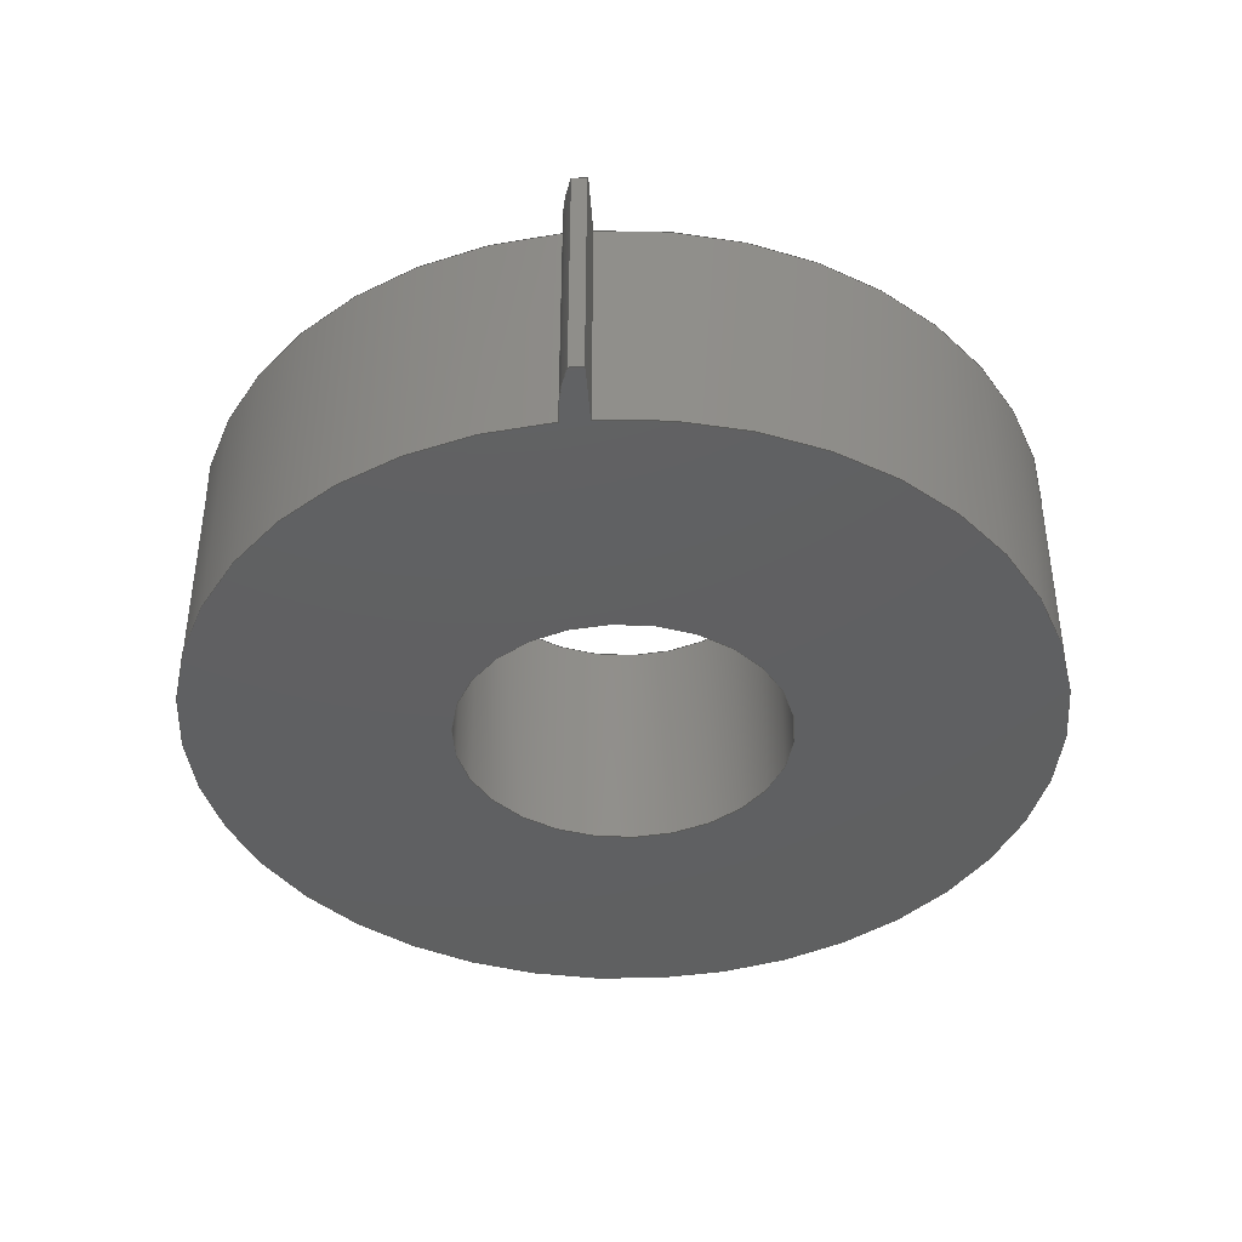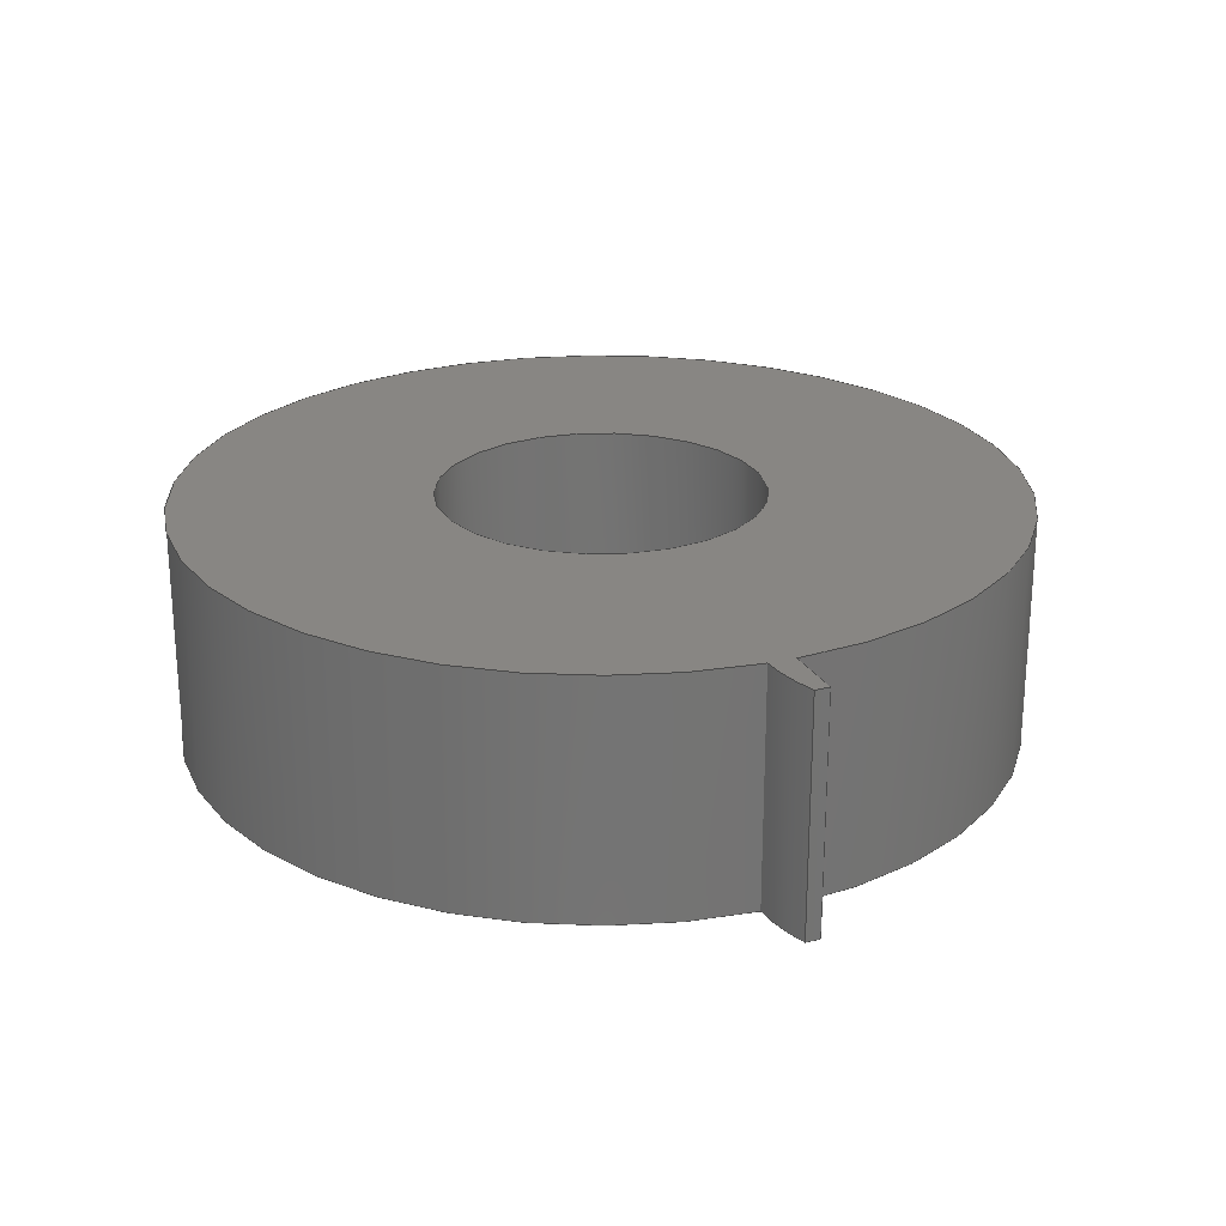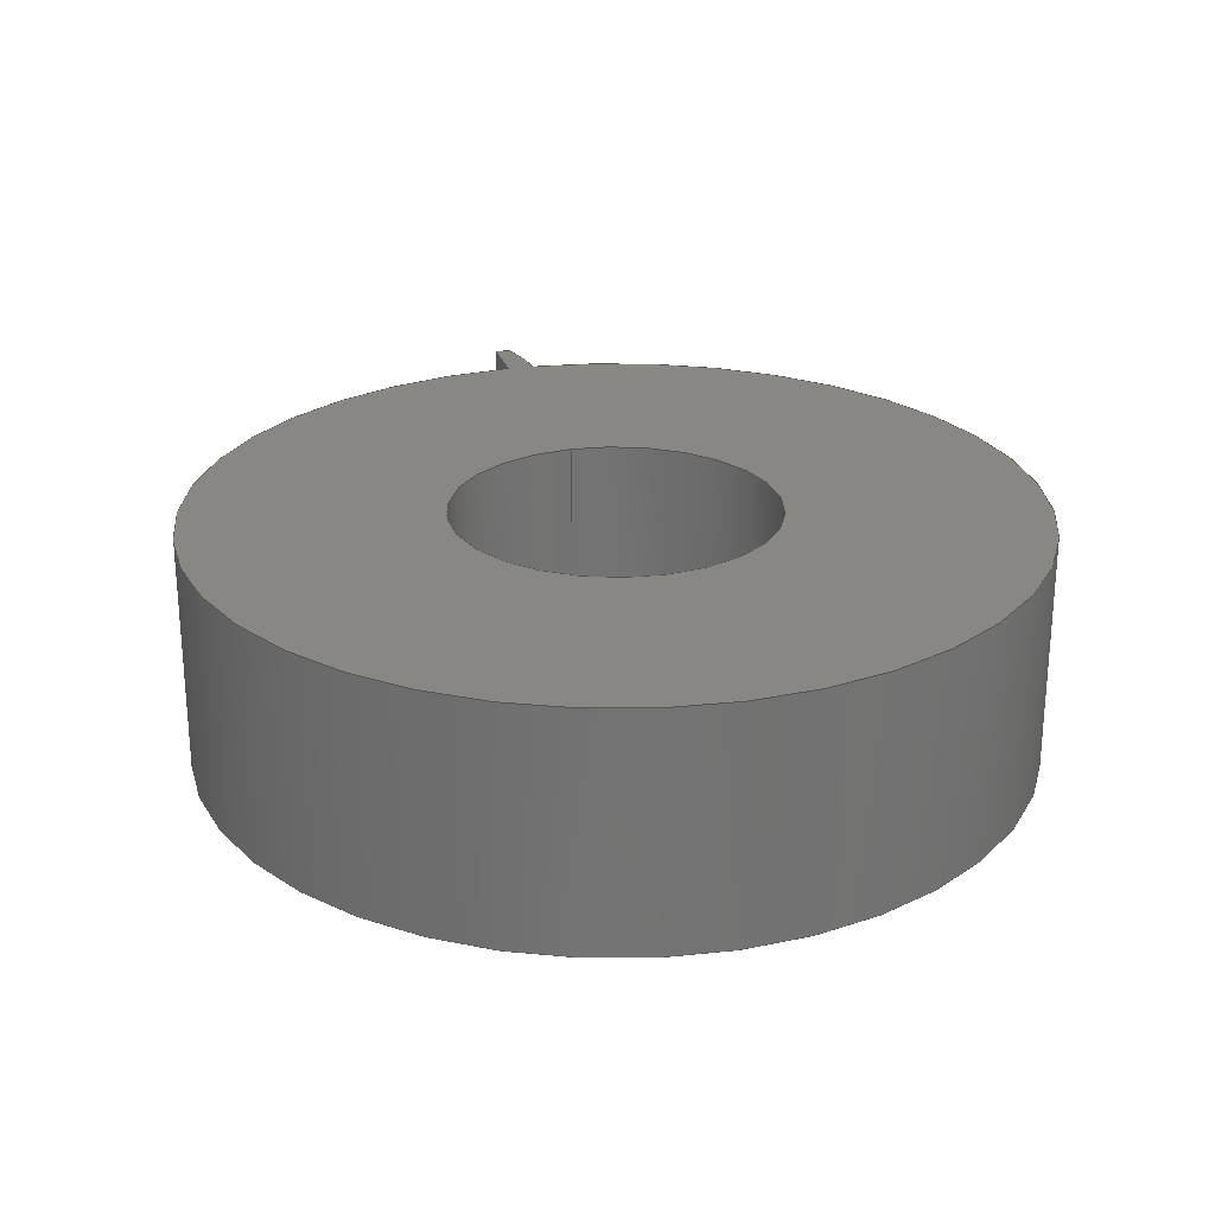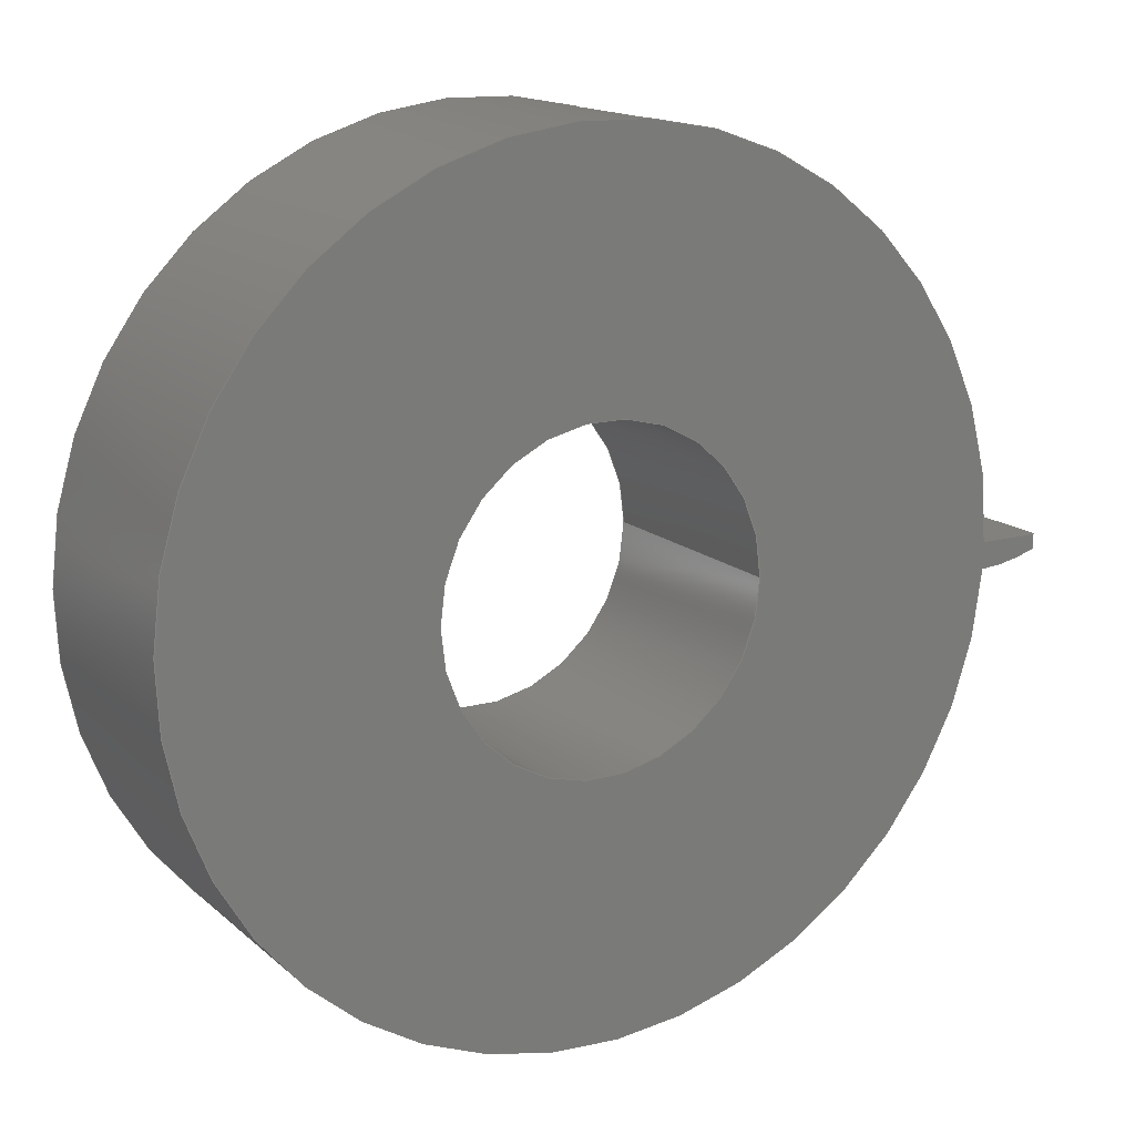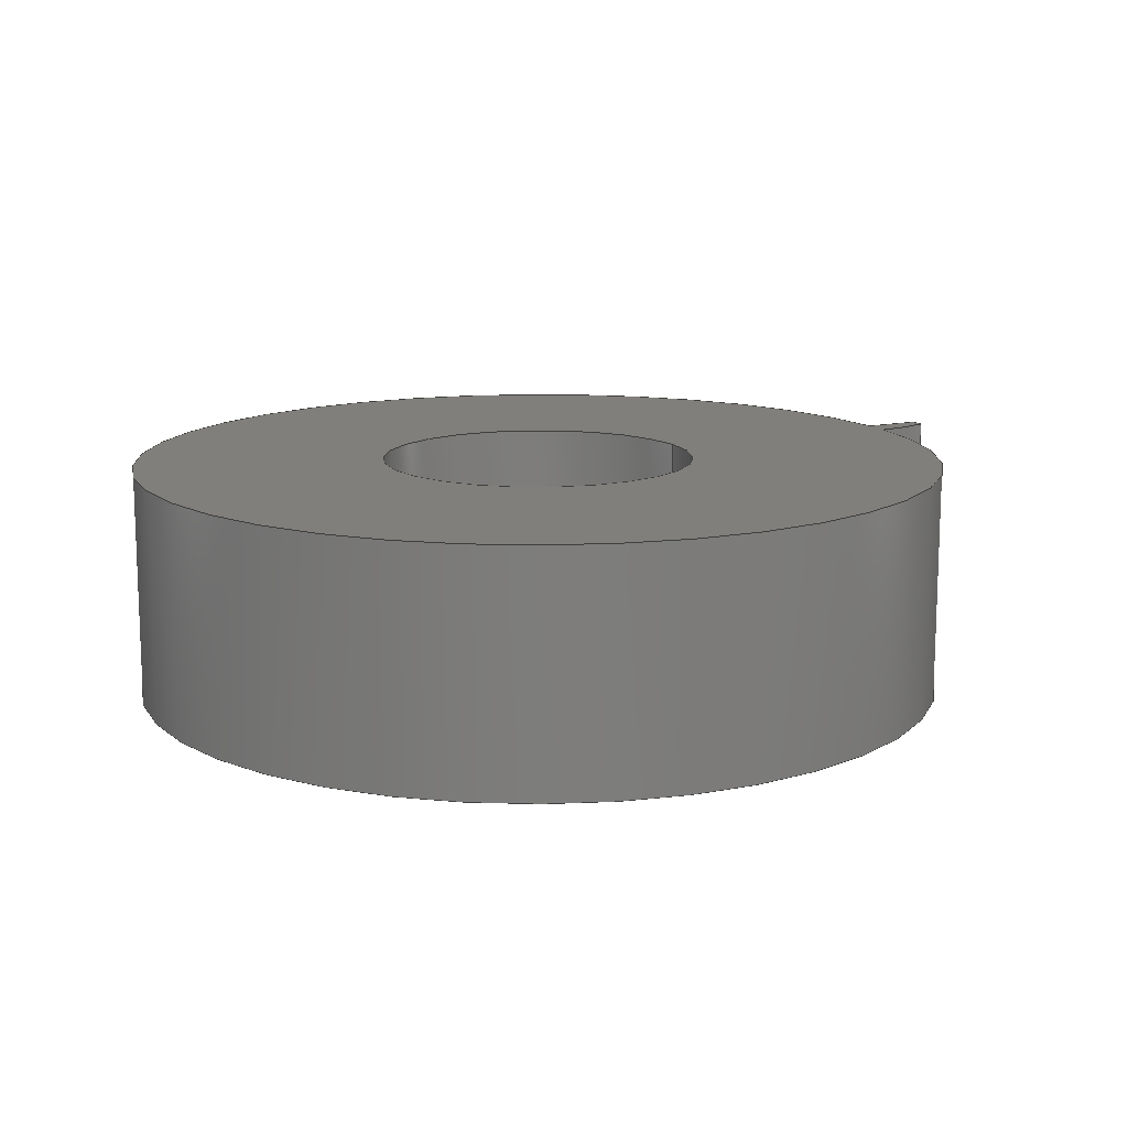
<metadata>
{"format":"step","ext":"step","renderer":"f3d","projection":"perspective","resolution":1024,"background":"white","views":[{"elev":-40.9,"azim":-86.3,"up":"+Y"},{"elev":24.0,"azim":-113.0,"up":"+Y"},{"elev":24.9,"azim":73.8,"up":"+Y"},{"elev":15.2,"azim":149.9,"up":"+Z"},{"elev":13.2,"azim":152.8,"up":"+Y"}]}
</metadata>
<code>
ISO-10303-21;
DATA;
#1=MECHANICAL_DESIGN_GEOMETRIC_PRESENTATION_REPRESENTATION('',(#4),#219);
#2=SHAPE_REPRESENTATION_RELATIONSHIP('SRR','None',#226,#3);
#3=ADVANCED_BREP_SHAPE_REPRESENTATION('',(#5),#218);
#4=STYLED_ITEM('',(#235),#5);
#5=MANIFOLD_SOLID_BREP('Body1',#115);
#6=FACE_BOUND('',#24,.T.);
#7=FACE_BOUND('',#26,.T.);
#8=PLANE('',#132);
#9=PLANE('',#142);
#10=PLANE('',#143);
#11=FACE_OUTER_BOUND('',#18,.T.);
#12=FACE_OUTER_BOUND('',#19,.T.);
#13=FACE_OUTER_BOUND('',#20,.T.);
#14=FACE_OUTER_BOUND('',#21,.T.);
#15=FACE_OUTER_BOUND('',#22,.T.);
#16=FACE_OUTER_BOUND('',#23,.T.);
#17=FACE_OUTER_BOUND('',#25,.T.);
#18=EDGE_LOOP('',(#74,#75,#76,#77));
#19=EDGE_LOOP('',(#78,#79,#80,#81));
#20=EDGE_LOOP('',(#82,#83,#84,#85));
#21=EDGE_LOOP('',(#86,#87,#88,#89));
#22=EDGE_LOOP('',(#90,#91,#92,#93));
#23=EDGE_LOOP('',(#94,#95,#96,#97));
#24=EDGE_LOOP('',(#98));
#25=EDGE_LOOP('',(#99,#100,#101,#102));
#26=EDGE_LOOP('',(#103));
#27=LINE('',#189,#34);
#28=LINE('',#192,#35);
#29=LINE('',#195,#36);
#30=LINE('',#197,#37);
#31=LINE('',#198,#38);
#32=LINE('',#203,#39);
#33=LINE('',#212,#40);
#34=VECTOR('',#150,1);
#35=VECTOR('',#153,1);
#36=VECTOR('',#156,1);
#37=VECTOR('',#157,1);
#38=VECTOR('',#158,1);
#39=VECTOR('',#163,1);
#40=VECTOR('',#176,0.55);
#41=CIRCLE('',#130,1.62);
#42=CIRCLE('',#131,1.62);
#43=CIRCLE('',#134,0.612);
#44=CIRCLE('',#135,0.612);
#45=CIRCLE('',#137,1.417);
#46=CIRCLE('',#138,1.417);
#47=CIRCLE('',#140,0.55);
#48=CIRCLE('',#141,0.55);
#49=VERTEX_POINT('',#185);
#50=VERTEX_POINT('',#186);
#51=VERTEX_POINT('',#188);
#52=VERTEX_POINT('',#190);
#53=VERTEX_POINT('',#194);
#54=VERTEX_POINT('',#196);
#55=VERTEX_POINT('',#200);
#56=VERTEX_POINT('',#202);
#57=VERTEX_POINT('',#209);
#58=VERTEX_POINT('',#211);
#59=EDGE_CURVE('',#49,#50,#41,.T.);
#60=EDGE_CURVE('',#49,#51,#27,.T.);
#61=EDGE_CURVE('',#52,#51,#42,.T.);
#62=EDGE_CURVE('',#50,#52,#28,.T.);
#63=EDGE_CURVE('',#53,#50,#29,.T.);
#64=EDGE_CURVE('',#54,#52,#30,.T.);
#65=EDGE_CURVE('',#53,#54,#31,.T.);
#66=EDGE_CURVE('',#55,#49,#43,.T.);
#67=EDGE_CURVE('',#56,#55,#32,.T.);
#68=EDGE_CURVE('',#51,#56,#44,.T.);
#69=EDGE_CURVE('',#53,#55,#45,.T.);
#70=EDGE_CURVE('',#54,#56,#46,.T.);
#71=EDGE_CURVE('',#57,#57,#47,.T.);
#72=EDGE_CURVE('',#57,#58,#33,.T.);
#73=EDGE_CURVE('',#58,#58,#48,.T.);
#74=ORIENTED_EDGE('',*,*,#59,.F.);
#75=ORIENTED_EDGE('',*,*,#60,.T.);
#76=ORIENTED_EDGE('',*,*,#61,.F.);
#77=ORIENTED_EDGE('',*,*,#62,.F.);
#78=ORIENTED_EDGE('',*,*,#63,.T.);
#79=ORIENTED_EDGE('',*,*,#62,.T.);
#80=ORIENTED_EDGE('',*,*,#64,.F.);
#81=ORIENTED_EDGE('',*,*,#65,.F.);
#82=ORIENTED_EDGE('',*,*,#66,.F.);
#83=ORIENTED_EDGE('',*,*,#67,.F.);
#84=ORIENTED_EDGE('',*,*,#68,.F.);
#85=ORIENTED_EDGE('',*,*,#60,.F.);
#86=ORIENTED_EDGE('',*,*,#67,.T.);
#87=ORIENTED_EDGE('',*,*,#69,.F.);
#88=ORIENTED_EDGE('',*,*,#65,.T.);
#89=ORIENTED_EDGE('',*,*,#70,.T.);
#90=ORIENTED_EDGE('',*,*,#71,.F.);
#91=ORIENTED_EDGE('',*,*,#72,.T.);
#92=ORIENTED_EDGE('',*,*,#73,.T.);
#93=ORIENTED_EDGE('',*,*,#72,.F.);
#94=ORIENTED_EDGE('',*,*,#69,.T.);
#95=ORIENTED_EDGE('',*,*,#66,.T.);
#96=ORIENTED_EDGE('',*,*,#59,.T.);
#97=ORIENTED_EDGE('',*,*,#63,.F.);
#98=ORIENTED_EDGE('',*,*,#71,.T.);
#99=ORIENTED_EDGE('',*,*,#70,.F.);
#100=ORIENTED_EDGE('',*,*,#64,.T.);
#101=ORIENTED_EDGE('',*,*,#61,.T.);
#102=ORIENTED_EDGE('',*,*,#68,.T.);
#103=ORIENTED_EDGE('',*,*,#73,.F.);
#104=CYLINDRICAL_SURFACE('',#129,1.62);
#105=CYLINDRICAL_SURFACE('',#133,0.612);
#106=CYLINDRICAL_SURFACE('',#136,1.417);
#107=CYLINDRICAL_SURFACE('',#139,0.55);
#108=ADVANCED_FACE('',(#11),#104,.T.);
#109=ADVANCED_FACE('',(#12),#8,.T.);
#110=ADVANCED_FACE('',(#13),#105,.T.);
#111=ADVANCED_FACE('',(#14),#106,.T.);
#112=ADVANCED_FACE('',(#15),#107,.F.);
#113=ADVANCED_FACE('',(#16,#6),#9,.T.);
#114=ADVANCED_FACE('',(#17,#7),#10,.F.);
#115=CLOSED_SHELL('',(#108,#109,#110,#111,#112,#113,#114));
#116=DERIVED_UNIT_ELEMENT(#118,1);
#117=DERIVED_UNIT_ELEMENT(#221,3);
#118=(
MASS_UNIT()
NAMED_UNIT(*)
SI_UNIT(.KILO.,.GRAM.)
);
#119=DERIVED_UNIT((#116,#117));
#120=MEASURE_REPRESENTATION_ITEM('density measure',
POSITIVE_RATIO_MEASURE(7850),#119);
#121=PROPERTY_DEFINITION_REPRESENTATION(#126,#123);
#122=PROPERTY_DEFINITION_REPRESENTATION(#127,#124);
#123=REPRESENTATION('material name',(#125),#218);
#124=REPRESENTATION('density',(#120),#218);
#125=DESCRIPTIVE_REPRESENTATION_ITEM('Steel','Steel');
#126=PROPERTY_DEFINITION('material property','material name',#228);
#127=PROPERTY_DEFINITION('material property','density of part',#228);
#128=AXIS2_PLACEMENT_3D('placement',#183,#144,#145);
#129=AXIS2_PLACEMENT_3D('',#184,#146,#147);
#130=AXIS2_PLACEMENT_3D('',#187,#148,#149);
#131=AXIS2_PLACEMENT_3D('',#191,#151,#152);
#132=AXIS2_PLACEMENT_3D('',#193,#154,#155);
#133=AXIS2_PLACEMENT_3D('',#199,#159,#160);
#134=AXIS2_PLACEMENT_3D('',#201,#161,#162);
#135=AXIS2_PLACEMENT_3D('',#204,#164,#165);
#136=AXIS2_PLACEMENT_3D('',#205,#166,#167);
#137=AXIS2_PLACEMENT_3D('',#206,#168,#169);
#138=AXIS2_PLACEMENT_3D('',#207,#170,#171);
#139=AXIS2_PLACEMENT_3D('',#208,#172,#173);
#140=AXIS2_PLACEMENT_3D('',#210,#174,#175);
#141=AXIS2_PLACEMENT_3D('',#213,#177,#178);
#142=AXIS2_PLACEMENT_3D('',#214,#179,#180);
#143=AXIS2_PLACEMENT_3D('',#215,#181,#182);
#144=DIRECTION('axis',(0,0,1));
#145=DIRECTION('refdir',(1,0,0));
#146=DIRECTION('center_axis',(0,-1,0));
#147=DIRECTION('ref_axis',(-0.9995,0,-0.03024));
#148=DIRECTION('center_axis',(0,1,0));
#149=DIRECTION('ref_axis',(-0.9995,0,-0.03024));
#150=DIRECTION('',(0,-1,0));
#151=DIRECTION('center_axis',(0,-1,0));
#152=DIRECTION('ref_axis',(-0.9995,0,-0.03024));
#153=DIRECTION('',(0,-1,0));
#154=DIRECTION('center_axis',(0,0,1));
#155=DIRECTION('ref_axis',(-1,0,0));
#156=DIRECTION('',(-1,0,0));
#157=DIRECTION('',(-1,0,0));
#158=DIRECTION('',(0,-1,0));
#159=DIRECTION('center_axis',(0,-1,0));
#160=DIRECTION('ref_axis',(-0.02342,0,-0.9997));
#161=DIRECTION('center_axis',(0,1,0));
#162=DIRECTION('ref_axis',(-0.02342,0,-0.9997));
#163=DIRECTION('',(0,1,0));
#164=DIRECTION('center_axis',(0,-1,0));
#165=DIRECTION('ref_axis',(-0.02342,0,-0.9997));
#166=DIRECTION('center_axis',(0,1,0));
#167=DIRECTION('ref_axis',(1,0,0));
#168=DIRECTION('center_axis',(0,1,0));
#169=DIRECTION('ref_axis',(1,0,0));
#170=DIRECTION('center_axis',(0,1,0));
#171=DIRECTION('ref_axis',(1,0,0));
#172=DIRECTION('center_axis',(0,1,0));
#173=DIRECTION('ref_axis',(1,0,0));
#174=DIRECTION('center_axis',(0,-1,0));
#175=DIRECTION('ref_axis',(1,0,0));
#176=DIRECTION('',(0,-1,0));
#177=DIRECTION('center_axis',(0,-1,0));
#178=DIRECTION('ref_axis',(1,0,0));
#179=DIRECTION('center_axis',(0,1,0));
#180=DIRECTION('ref_axis',(1,0,0));
#181=DIRECTION('center_axis',(0,1,0));
#182=DIRECTION('ref_axis',(1,0,0));
#183=CARTESIAN_POINT('',(0,0,0));
#184=CARTESIAN_POINT('Origin',(0,0.8,0));
#185=CARTESIAN_POINT('',(-1.619,0.8,-0.04898));
#186=CARTESIAN_POINT('',(-1.62,0.8,2.616e-15));
#187=CARTESIAN_POINT('Origin',(0,0.8,0));
#188=CARTESIAN_POINT('',(-1.619,0,-0.04898));
#189=CARTESIAN_POINT('',(-1.619,0.8,-0.04898));
#190=CARTESIAN_POINT('',(-1.62,0,2.609e-15));
#191=CARTESIAN_POINT('Origin',(0,0,0));
#192=CARTESIAN_POINT('',(-1.62,0.8,2.616e-15));
#193=CARTESIAN_POINT('Origin',(-1.417,0.8,1.735e-16));
#194=CARTESIAN_POINT('',(-1.417,0.8,1.735e-16));
#195=CARTESIAN_POINT('',(-1.417,0.8,1.735e-16));
#196=CARTESIAN_POINT('',(-1.417,0,1.735e-16));
#197=CARTESIAN_POINT('',(-1.417,0,1.735e-16));
#198=CARTESIAN_POINT('',(-1.417,0,1.735e-16));
#199=CARTESIAN_POINT('Origin',(-1.4,0.8,0.5223));
#200=CARTESIAN_POINT('',(-1.414,0.8,-0.0895));
#201=CARTESIAN_POINT('Origin',(-1.4,0.8,0.5223));
#202=CARTESIAN_POINT('',(-1.414,0,-0.0895));
#203=CARTESIAN_POINT('',(-1.414,0.8,-0.0895));
#204=CARTESIAN_POINT('Origin',(-1.4,0,0.5223));
#205=CARTESIAN_POINT('Origin',(0,0,0));
#206=CARTESIAN_POINT('Origin',(0,0.8,0));
#207=CARTESIAN_POINT('Origin',(0,0,0));
#208=CARTESIAN_POINT('Origin',(0,0,0));
#209=CARTESIAN_POINT('',(-0.55,0.8,6.736e-17));
#210=CARTESIAN_POINT('Origin',(0,0.8,0));
#211=CARTESIAN_POINT('',(-0.55,0,6.736e-17));
#212=CARTESIAN_POINT('',(-0.55,0,6.736e-17));
#213=CARTESIAN_POINT('Origin',(0,0,0));
#214=CARTESIAN_POINT('Origin',(0,0.8,0));
#215=CARTESIAN_POINT('Origin',(0,0,0));
#216=UNCERTAINTY_MEASURE_WITH_UNIT(LENGTH_MEASURE(0.001),#220,
'DISTANCE_ACCURACY_VALUE',
'Maximum model space distance between geometric entities at asserted c
onnectivities');
#217=UNCERTAINTY_MEASURE_WITH_UNIT(LENGTH_MEASURE(0.001),#220,
'DISTANCE_ACCURACY_VALUE',
'Maximum model space distance between geometric entities at asserted c
onnectivities');
#218=(
GEOMETRIC_REPRESENTATION_CONTEXT(3)
GLOBAL_UNCERTAINTY_ASSIGNED_CONTEXT((#216))
GLOBAL_UNIT_ASSIGNED_CONTEXT((#220,#222,#223))
REPRESENTATION_CONTEXT('','3D')
);
#219=(
GEOMETRIC_REPRESENTATION_CONTEXT(3)
GLOBAL_UNCERTAINTY_ASSIGNED_CONTEXT((#217))
GLOBAL_UNIT_ASSIGNED_CONTEXT((#220,#222,#223))
REPRESENTATION_CONTEXT('','3D')
);
#220=(
LENGTH_UNIT()
NAMED_UNIT(*)
SI_UNIT(.CENTI.,.METRE.)
);
#221=(
LENGTH_UNIT()
NAMED_UNIT(*)
SI_UNIT($,.METRE.)
);
#222=(
NAMED_UNIT(*)
PLANE_ANGLE_UNIT()
SI_UNIT($,.RADIAN.)
);
#223=(
NAMED_UNIT(*)
SI_UNIT($,.STERADIAN.)
SOLID_ANGLE_UNIT()
);
#224=SHAPE_DEFINITION_REPRESENTATION(#225,#226);
#225=PRODUCT_DEFINITION_SHAPE('',$,#228);
#226=SHAPE_REPRESENTATION('',(#128),#218);
#227=PRODUCT_DEFINITION_CONTEXT('part definition',#232,'design');
#228=PRODUCT_DEFINITION('Untitled','Untitled',#229,#227);
#229=PRODUCT_DEFINITION_FORMATION('',$,#234);
#230=PRODUCT_RELATED_PRODUCT_CATEGORY('Untitled','Untitled',(#234));
#231=APPLICATION_PROTOCOL_DEFINITION('international standard',
'automotive_design',2009,#232);
#232=APPLICATION_CONTEXT(
'Core Data for Automotive Mechanical Design Process');
#233=PRODUCT_CONTEXT('part definition',#232,'mechanical');
#234=PRODUCT('Untitled','Untitled',$,(#233));
#235=PRESENTATION_STYLE_ASSIGNMENT((#236));
#236=SURFACE_STYLE_USAGE(.BOTH.,#237);
#237=SURFACE_SIDE_STYLE('',(#238));
#238=SURFACE_STYLE_FILL_AREA(#239);
#239=FILL_AREA_STYLE('Steel - Satin',(#240));
#240=FILL_AREA_STYLE_COLOUR('Steel - Satin',#241);
#241=COLOUR_RGB('Steel - Satin',0.6275,0.6275,0.6275);
ENDSEC;
END-ISO-10303-21;

</code>
